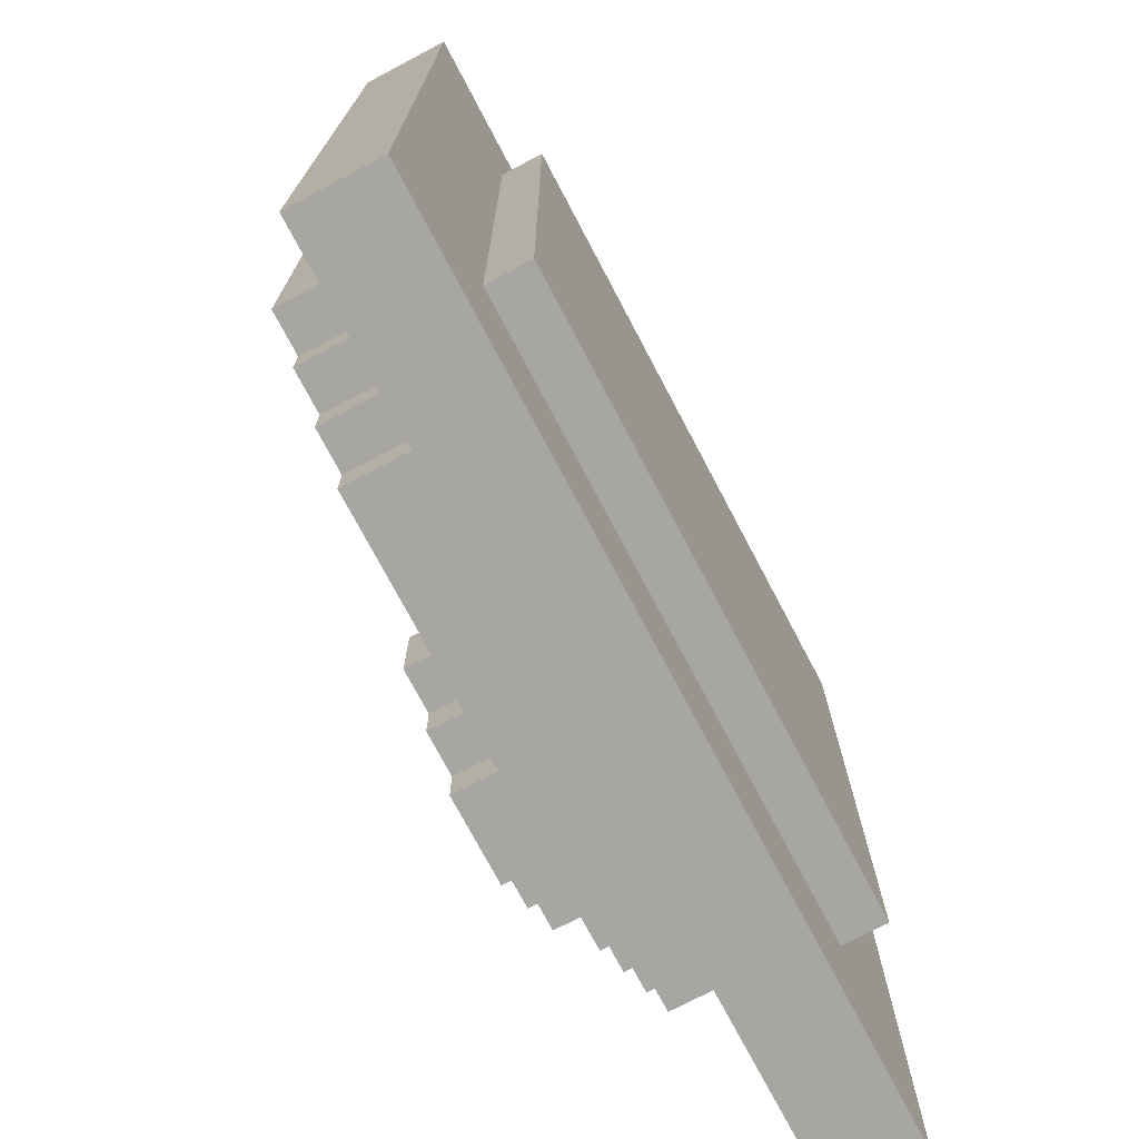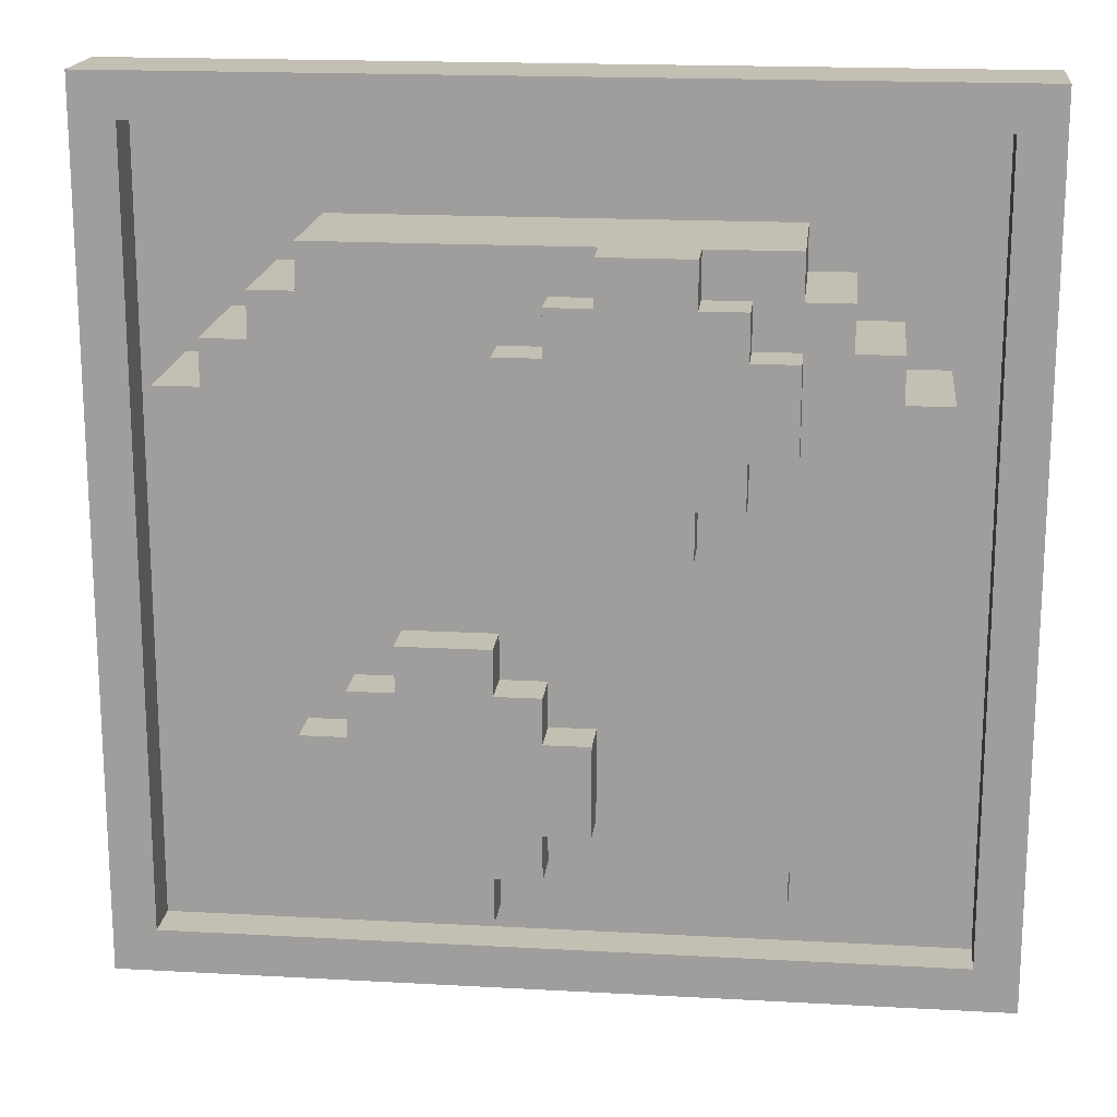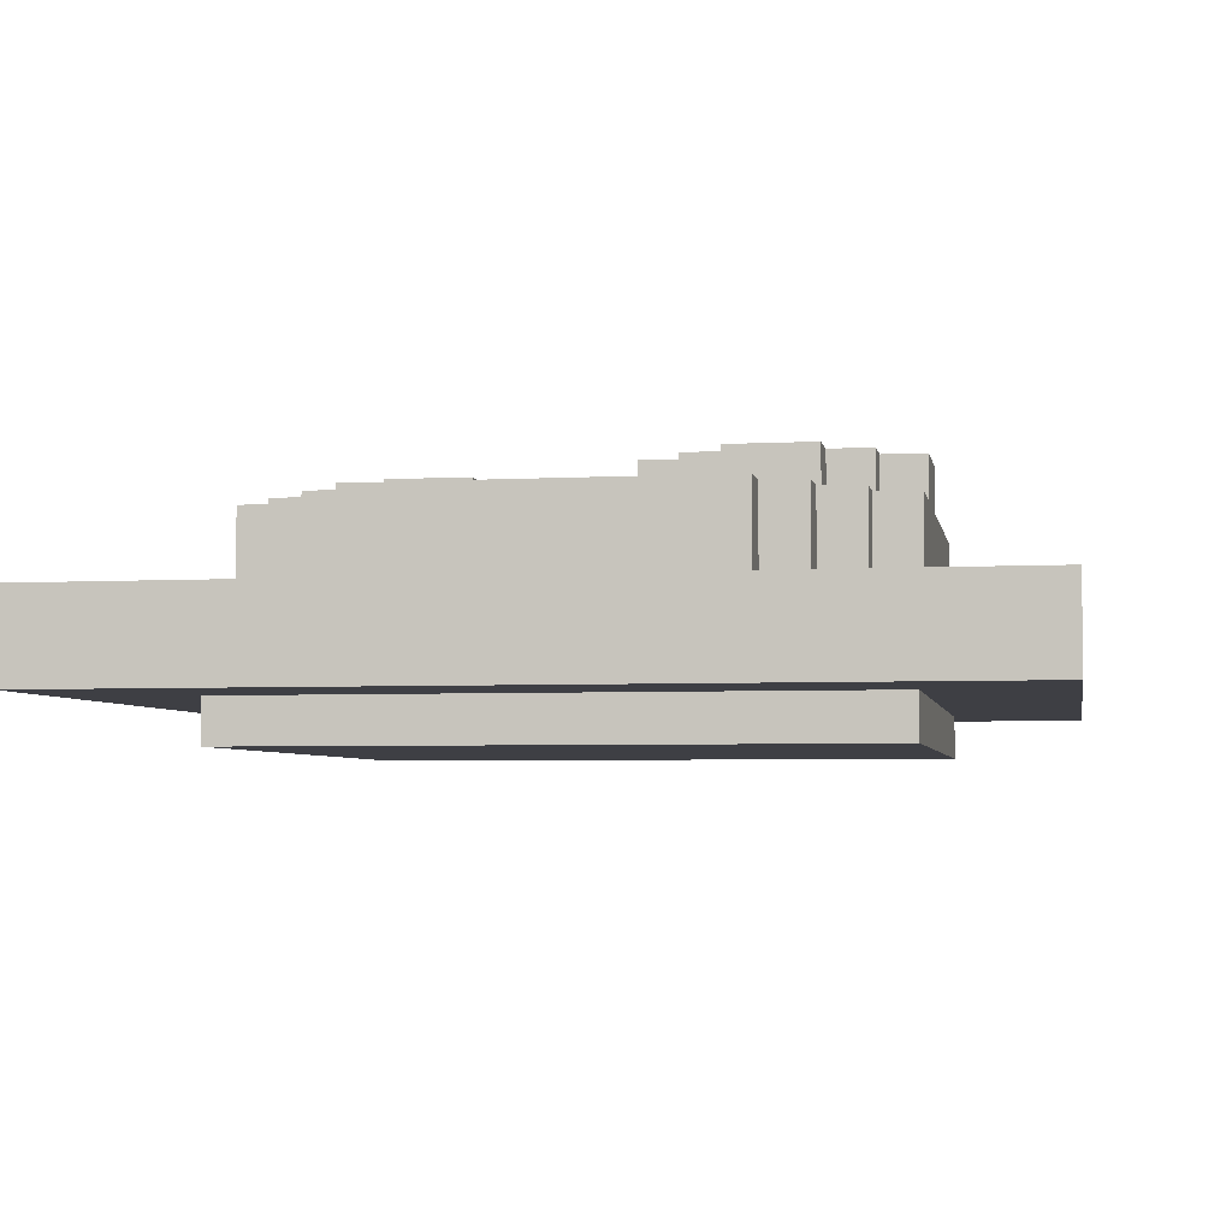
<metadata>
{"format":"obj","ext":"obj","renderer":"f3d","projection":"perspective","resolution":1024,"background":"white","views":[{"elev":-74.0,"azim":-62.2,"up":"+Z"},{"elev":17.8,"azim":-173.8,"up":"+Z"},{"elev":-4.4,"azim":-79.8,"up":"+Y"}]}
</metadata>
<code>
o
v -0.9 0.1 0.9
v -0.9 0.1 -1.1
v -0.9 0.3 0.9
v -0.9 0.3 -1.1
v -0.7 0.2 0.3
v -0.7 0.2 -0.5
v -0.7 0.5 0.3
v -0.7 0.5 -0.5
v -0.6 0 0.6
v -0.6 0 -0.8
v -0.6 0.1 0.6
v -0.6 0.1 -0.8
v -0.6 0.2 0.4
v -0.6 0.2 0.3
v -0.6 0.2 -0.5
v -0.6 0.2 -0.6
v -0.6 0.5 0.4
v -0.6 0.5 0.3
v -0.6 0.5 -0.5
v -0.6 0.5 -0.6
v -0.5 0.2 0.5
v -0.5 0.2 0.4
v -0.5 0.2 -0.6
v -0.5 0.2 -0.7
v -0.5 0.5 0.5
v -0.5 0.5 0.4
v -0.5 0.5 -0.6
v -0.5 0.5 -0.7
v -0.4 0.2 0.6
v -0.4 0.2 0.5
v -0.4 0.2 -0.7
v -0.4 0.2 -0.8
v -0.4 0.5 0.6
v -0.4 0.5 0.5
v -0.4 0.5 0.4
v -0.4 0.5 0.2
v -0.4 0.5 -0.7
v -0.4 0.5 -0.8
v -0.4 0.6 0.4
v -0.4 0.6 0.2
v -0.3 0.5 0.5
v -0.3 0.5 0.4
v -0.3 0.5 0.2
v -0.3 0.5 0.1
v -0.3 0.6 0.5
v -0.3 0.6 0.4
v -0.3 0.6 0.2
v -0.3 0.6 0.1
v -0.2 0.5 0.6
v -0.2 0.5 0.5
v -0.2 0.5 0.1
v -0.2 0.5 0
v -0.2 0.6 0.6
v -0.2 0.6 0.5
v -0.2 0.6 0.1
v -0.2 0.6 0
v 0 0.5 -0.4
v 0 0.5 -0.6
v 0 0.6 -0.4
v 0 0.6 -0.6
v 0.1 0.5 -0.3
v 0.1 0.5 -0.4
v 0.1 0.5 -0.6
v 0.1 0.5 -0.7
v 0.1 0.6 -0.3
v 0.1 0.6 -0.4
v 0.1 0.6 -0.6
v 0.1 0.6 -0.7
v 0.2 0.5 -0.2
v 0.2 0.5 -0.3
v 0.2 0.5 -0.7
v 0.2 0.5 -0.8
v 0.2 0.6 -0.2
v 0.2 0.6 -0.3
v 0.2 0.6 -0.7
v 0.2 0.6 -0.8
v 1 0.2 0.8
v 1 0.2 -1
v 1 0.3 0.8
v 1 0.3 -1
v -0.8 0.2 0.8
v -0.8 0.2 -1
v -0.8 0.3 0.8
v -0.8 0.3 -1
v 0 0.5 0.6
v 0 0.5 0.5
v 0 0.5 0.1
v 0 0.5 0
v 0 0.6 0.6
v 0 0.6 0.5
v 0 0.6 0.1
v 0 0.6 0
v 0.1 0.5 0.5
v 0.1 0.5 0.4
v 0.1 0.5 0.2
v 0.1 0.5 0.1
v 0.1 0.6 0.5
v 0.1 0.6 0.4
v 0.1 0.6 0.2
v 0.1 0.6 0.1
v 0.2 0.5 0.4
v 0.2 0.5 0.2
v 0.2 0.6 0.4
v 0.2 0.6 0.2
v 0.4 0.5 -0.2
v 0.4 0.5 -0.3
v 0.4 0.5 -0.7
v 0.4 0.5 -0.8
v 0.4 0.6 -0.2
v 0.4 0.6 -0.3
v 0.4 0.6 -0.7
v 0.4 0.6 -0.8
v 0.5 0.5 -0.3
v 0.5 0.5 -0.4
v 0.5 0.5 -0.6
v 0.5 0.5 -0.7
v 0.5 0.6 -0.3
v 0.5 0.6 -0.4
v 0.5 0.6 -0.6
v 0.5 0.6 -0.7
v 0.6 0.2 0.6
v 0.6 0.2 0.5
v 0.6 0.2 -0.7
v 0.6 0.2 -0.8
v 0.6 0.5 0.6
v 0.6 0.5 0.5
v 0.6 0.5 -0.4
v 0.6 0.5 -0.6
v 0.6 0.5 -0.7
v 0.6 0.5 -0.8
v 0.6 0.6 -0.4
v 0.6 0.6 -0.6
v 0.7 0.2 0.5
v 0.7 0.2 0.4
v 0.7 0.2 -0.6
v 0.7 0.2 -0.7
v 0.7 0.5 0.5
v 0.7 0.5 0.4
v 0.7 0.5 -0.6
v 0.7 0.5 -0.7
v 0.8 0 0.6
v 0.8 0 -0.8
v 0.8 0.1 0.6
v 0.8 0.1 -0.8
v 0.8 0.2 0.4
v 0.8 0.2 0.3
v 0.8 0.2 -0.5
v 0.8 0.2 -0.6
v 0.8 0.5 0.4
v 0.8 0.5 0.3
v 0.8 0.5 -0.5
v 0.8 0.5 -0.6
v 0.9 0.2 0.3
v 0.9 0.2 -0.5
v 0.9 0.5 0.3
v 0.9 0.5 -0.5
v 1.1 0.1 0.9
v 1.1 0.1 -1.1
v 1.1 0.3 0.9
v 1.1 0.3 -1.1
v -0.9 0.1 0.9
v -0.9 0.3 0.9
v 1.1 0.1 0.9
v 1.1 0.3 0.9
v -0.6 0 0.6
v -0.6 0.1 0.6
v -0.4 0.2 0.6
v -0.4 0.5 0.6
v -0.2 0.5 0.6
v -0.2 0.6 0.6
v 0 0.5 0.6
v 0 0.6 0.6
v 0.6 0.2 0.6
v 0.6 0.5 0.6
v 0.8 0 0.6
v 0.8 0.1 0.6
v -0.5 0.2 0.5
v -0.5 0.5 0.5
v -0.4 0.2 0.5
v -0.4 0.5 0.5
v -0.3 0.5 0.5
v -0.3 0.6 0.5
v -0.2 0.5 0.5
v -0.2 0.6 0.5
v 0 0.5 0.5
v 0 0.6 0.5
v 0.1 0.5 0.5
v 0.1 0.6 0.5
v 0.6 0.2 0.5
v 0.6 0.5 0.5
v 0.7 0.2 0.5
v 0.7 0.5 0.5
v -0.6 0.2 0.4
v -0.6 0.5 0.4
v -0.5 0.2 0.4
v -0.5 0.5 0.4
v -0.4 0.5 0.4
v -0.4 0.6 0.4
v -0.3 0.5 0.4
v -0.3 0.6 0.4
v 0.1 0.5 0.4
v 0.1 0.6 0.4
v 0.2 0.5 0.4
v 0.2 0.6 0.4
v 0.7 0.2 0.4
v 0.7 0.5 0.4
v 0.8 0.2 0.4
v 0.8 0.5 0.4
v -0.7 0.2 0.3
v -0.7 0.5 0.3
v -0.6 0.2 0.3
v -0.6 0.5 0.3
v 0.8 0.2 0.3
v 0.8 0.5 0.3
v 0.9 0.2 0.3
v 0.9 0.5 0.3
v 0.2 0.5 -0.2
v 0.2 0.6 -0.2
v 0.4 0.5 -0.2
v 0.4 0.6 -0.2
v 0.1 0.5 -0.3
v 0.1 0.6 -0.3
v 0.2 0.5 -0.3
v 0.2 0.6 -0.3
v 0.4 0.5 -0.3
v 0.4 0.6 -0.3
v 0.5 0.5 -0.3
v 0.5 0.6 -0.3
v 0 0.5 -0.4
v 0 0.6 -0.4
v 0.1 0.5 -0.4
v 0.1 0.6 -0.4
v 0.5 0.5 -0.4
v 0.5 0.6 -0.4
v 0.6 0.5 -0.4
v 0.6 0.6 -0.4
v -0.8 0.2 -1
v -0.8 0.3 -1
v 1 0.2 -1
v 1 0.3 -1
v -0.8 0.2 0.8
v -0.8 0.3 0.8
v 1 0.2 0.8
v 1 0.3 0.8
v -0.4 0.5 0.2
v -0.4 0.6 0.2
v -0.3 0.5 0.2
v -0.3 0.6 0.2
v 0.1 0.5 0.2
v 0.1 0.6 0.2
v 0.2 0.5 0.2
v 0.2 0.6 0.2
v -0.3 0.5 0.1
v -0.3 0.6 0.1
v -0.2 0.5 0.1
v -0.2 0.6 0.1
v 0 0.5 0.1
v 0 0.6 0.1
v 0.1 0.5 0.1
v 0.1 0.6 0.1
v -0.2 0.5 0
v -0.2 0.6 0
v 0 0.5 0
v 0 0.6 0
v -0.7 0.2 -0.5
v -0.7 0.5 -0.5
v -0.6 0.2 -0.5
v -0.6 0.5 -0.5
v 0.8 0.2 -0.5
v 0.8 0.5 -0.5
v 0.9 0.2 -0.5
v 0.9 0.5 -0.5
v -0.6 0.2 -0.6
v -0.6 0.5 -0.6
v -0.5 0.2 -0.6
v -0.5 0.5 -0.6
v 0 0.5 -0.6
v 0 0.6 -0.6
v 0.1 0.5 -0.6
v 0.1 0.6 -0.6
v 0.5 0.5 -0.6
v 0.5 0.6 -0.6
v 0.6 0.5 -0.6
v 0.6 0.6 -0.6
v 0.7 0.2 -0.6
v 0.7 0.5 -0.6
v 0.8 0.2 -0.6
v 0.8 0.5 -0.6
v -0.5 0.2 -0.7
v -0.5 0.5 -0.7
v -0.4 0.2 -0.7
v -0.4 0.5 -0.7
v 0.1 0.5 -0.7
v 0.1 0.6 -0.7
v 0.2 0.5 -0.7
v 0.2 0.6 -0.7
v 0.4 0.5 -0.7
v 0.4 0.6 -0.7
v 0.5 0.5 -0.7
v 0.5 0.6 -0.7
v 0.6 0.2 -0.7
v 0.6 0.5 -0.7
v 0.7 0.2 -0.7
v 0.7 0.5 -0.7
v -0.6 0 -0.8
v -0.6 0.1 -0.8
v -0.4 0.2 -0.8
v -0.4 0.5 -0.8
v 0.2 0.5 -0.8
v 0.2 0.6 -0.8
v 0.4 0.5 -0.8
v 0.4 0.6 -0.8
v 0.6 0.2 -0.8
v 0.6 0.5 -0.8
v 0.8 0 -0.8
v 0.8 0.1 -0.8
v -0.9 0.1 -1.1
v -0.9 0.3 -1.1
v 1.1 0.1 -1.1
v 1.1 0.3 -1.1
v -0.6 0 0.6
v 0.8 0 0.6
v -0.6 0 -0.8
v 0.8 0 -0.8
v -0.9 0.1 0.9
v 1.1 0.1 0.9
v -0.6 0.1 0.6
v 0.8 0.1 0.6
v -0.6 0.1 -0.8
v 0.8 0.1 -0.8
v -0.9 0.1 -1.1
v 1.1 0.1 -1.1
v -0.8 0.2 0.8
v 1 0.2 0.8
v -0.4 0.2 0.6
v 0.6 0.2 0.6
v -0.5 0.2 0.5
v -0.4 0.2 0.5
v 0.6 0.2 0.5
v 0.7 0.2 0.5
v -0.6 0.2 0.4
v -0.5 0.2 0.4
v 0.7 0.2 0.4
v 0.8 0.2 0.4
v -0.7 0.2 0.3
v -0.6 0.2 0.3
v 0.8 0.2 0.3
v 0.9 0.2 0.3
v -0.7 0.2 -0.5
v -0.6 0.2 -0.5
v 0.8 0.2 -0.5
v 0.9 0.2 -0.5
v -0.6 0.2 -0.6
v -0.5 0.2 -0.6
v 0.7 0.2 -0.6
v 0.8 0.2 -0.6
v -0.5 0.2 -0.7
v -0.4 0.2 -0.7
v 0.6 0.2 -0.7
v 0.7 0.2 -0.7
v -0.4 0.2 -0.8
v 0.6 0.2 -0.8
v -0.8 0.2 -1
v 1 0.2 -1
v -0.9 0.3 0.9
v 1.1 0.3 0.9
v -0.8 0.3 0.8
v 1 0.3 0.8
v -0.8 0.3 -1
v 1 0.3 -1
v -0.9 0.3 -1.1
v 1.1 0.3 -1.1
v -0.4 0.5 0.6
v -0.2 0.5 0.6
v 0 0.5 0.6
v 0.6 0.5 0.6
v -0.5 0.5 0.5
v -0.4 0.5 0.5
v -0.3 0.5 0.5
v -0.2 0.5 0.5
v 0 0.5 0.5
v 0.1 0.5 0.5
v 0.6 0.5 0.5
v 0.7 0.5 0.5
v -0.6 0.5 0.4
v -0.5 0.5 0.4
v -0.4 0.5 0.4
v -0.3 0.5 0.4
v 0.1 0.5 0.4
v 0.2 0.5 0.4
v 0.7 0.5 0.4
v 0.8 0.5 0.4
v -0.7 0.5 0.3
v -0.6 0.5 0.3
v 0.8 0.5 0.3
v 0.9 0.5 0.3
v -0.4 0.5 0.2
v -0.3 0.5 0.2
v 0.1 0.5 0.2
v 0.2 0.5 0.2
v -0.3 0.5 0.1
v -0.2 0.5 0.1
v 0 0.5 0.1
v 0.1 0.5 0.1
v -0.2 0.5 0
v 0 0.5 0
v 0.2 0.5 -0.2
v 0.4 0.5 -0.2
v 0.1 0.5 -0.3
v 0.2 0.5 -0.3
v 0.4 0.5 -0.3
v 0.5 0.5 -0.3
v 0 0.5 -0.4
v 0.1 0.5 -0.4
v 0.5 0.5 -0.4
v 0.6 0.5 -0.4
v -0.7 0.5 -0.5
v -0.6 0.5 -0.5
v 0.8 0.5 -0.5
v 0.9 0.5 -0.5
v -0.6 0.5 -0.6
v -0.5 0.5 -0.6
v 0 0.5 -0.6
v 0.1 0.5 -0.6
v 0.5 0.5 -0.6
v 0.6 0.5 -0.6
v 0.7 0.5 -0.6
v 0.8 0.5 -0.6
v -0.5 0.5 -0.7
v -0.4 0.5 -0.7
v 0.1 0.5 -0.7
v 0.2 0.5 -0.7
v 0.4 0.5 -0.7
v 0.5 0.5 -0.7
v 0.6 0.5 -0.7
v 0.7 0.5 -0.7
v -0.4 0.5 -0.8
v 0.2 0.5 -0.8
v 0.4 0.5 -0.8
v 0.6 0.5 -0.8
v -0.2 0.6 0.6
v 0 0.6 0.6
v -0.3 0.6 0.5
v -0.2 0.6 0.5
v 0 0.6 0.5
v 0.1 0.6 0.5
v -0.4 0.6 0.4
v -0.3 0.6 0.4
v -0.2 0.6 0.4
v -0.1 0.6 0.4
v 0 0.6 0.4
v 0.1 0.6 0.4
v 0.2 0.6 0.4
v -0.2 0.6 0.3
v -0.1 0.6 0.3
v 0 0.6 0.3
v -0.4 0.6 0.2
v -0.3 0.6 0.2
v -0.2 0.6 0.2
v -0.1 0.6 0.2
v 0 0.6 0.2
v 0.1 0.6 0.2
v 0.2 0.6 0.2
v -0.3 0.6 0.1
v -0.2 0.6 0.1
v 0 0.6 0.1
v 0.1 0.6 0.1
v -0.2 0.6 0
v 0 0.6 0
v 0.2 0.6 -0.2
v 0.4 0.6 -0.2
v 0.1 0.6 -0.3
v 0.2 0.6 -0.3
v 0.4 0.6 -0.3
v 0.5 0.6 -0.3
v 0 0.6 -0.4
v 0.1 0.6 -0.4
v 0.2 0.6 -0.4
v 0.3 0.6 -0.4
v 0.4 0.6 -0.4
v 0.5 0.6 -0.4
v 0.6 0.6 -0.4
v 0.2 0.6 -0.5
v 0.3 0.6 -0.5
v 0.4 0.6 -0.5
v 0 0.6 -0.6
v 0.1 0.6 -0.6
v 0.2 0.6 -0.6
v 0.3 0.6 -0.6
v 0.4 0.6 -0.6
v 0.5 0.6 -0.6
v 0.6 0.6 -0.6
v 0.1 0.6 -0.7
v 0.2 0.6 -0.7
v 0.4 0.6 -0.7
v 0.5 0.6 -0.7
v 0.2 0.6 -0.8
v 0.4 0.6 -0.8
f 3 2 1
f 4 2 3
f 7 6 5
f 8 6 7
f 11 10 9
f 12 10 11
f 17 14 13
f 18 14 17
f 19 16 15
f 20 16 19
f 25 22 21
f 26 22 25
f 27 24 23
f 28 24 27
f 33 30 29
f 34 30 33
f 37 32 31
f 38 32 37
f 39 36 35
f 40 36 39
f 45 42 41
f 46 42 45
f 47 44 43
f 48 44 47
f 53 50 49
f 54 50 53
f 55 52 51
f 56 52 55
f 59 58 57
f 60 58 59
f 65 62 61
f 66 62 65
f 67 64 63
f 68 64 67
f 73 70 69
f 74 70 73
f 75 72 71
f 76 72 75
f 79 78 77
f 80 78 79
f 81 82 83
f 83 82 84
f 85 86 89
f 89 86 90
f 87 88 91
f 91 88 92
f 93 94 97
f 97 94 98
f 95 96 99
f 99 96 100
f 101 102 103
f 103 102 104
f 105 106 109
f 109 106 110
f 107 108 111
f 111 108 112
f 113 114 117
f 117 114 118
f 115 116 119
f 119 116 120
f 121 122 125
f 125 122 126
f 123 124 129
f 129 124 130
f 127 128 131
f 131 128 132
f 133 134 137
f 137 134 138
f 135 136 139
f 139 136 140
f 141 142 143
f 143 142 144
f 145 146 149
f 149 146 150
f 147 148 151
f 151 148 152
f 153 154 155
f 155 154 156
f 157 158 159
f 159 158 160
f 163 162 161
f 164 162 163
f 169 168 167
f 171 169 167
f 171 170 169
f 172 170 171
f 173 171 167
f 174 171 173
f 175 166 165
f 176 166 175
f 179 178 177
f 180 178 179
f 183 182 181
f 184 182 183
f 187 186 185
f 188 186 187
f 191 190 189
f 192 190 191
f 195 194 193
f 196 194 195
f 199 198 197
f 200 198 199
f 203 202 201
f 204 202 203
f 207 206 205
f 208 206 207
f 211 210 209
f 212 210 211
f 215 214 213
f 216 214 215
f 219 218 217
f 220 218 219
f 223 222 221
f 224 222 223
f 227 226 225
f 228 226 227
f 231 230 229
f 232 230 231
f 235 234 233
f 236 234 235
f 239 238 237
f 240 238 239
f 241 242 243
f 243 242 244
f 245 246 247
f 247 246 248
f 249 250 251
f 251 250 252
f 253 254 255
f 255 254 256
f 257 258 259
f 259 258 260
f 261 262 263
f 263 262 264
f 265 266 267
f 267 266 268
f 269 270 271
f 271 270 272
f 273 274 275
f 275 274 276
f 277 278 279
f 279 278 280
f 281 282 283
f 283 282 284
f 285 286 287
f 287 286 288
f 289 290 291
f 291 290 292
f 293 294 295
f 295 294 296
f 297 298 299
f 299 298 300
f 301 302 303
f 303 302 304
f 307 308 309
f 307 309 311
f 309 310 311
f 311 310 312
f 307 311 313
f 313 311 314
f 305 306 315
f 315 306 316
f 317 318 319
f 319 318 320
f 323 322 321
f 324 322 323
f 327 326 325
f 328 326 327
f 329 327 325
f 330 326 328
f 331 329 325
f 331 330 329
f 332 326 330
f 332 330 331
f 333 334 335
f 335 334 336
f 333 335 337
f 337 335 338
f 336 334 339
f 339 334 340
f 333 337 341
f 341 337 342
f 340 334 343
f 343 334 344
f 333 341 345
f 345 341 346
f 344 334 347
f 347 334 348
f 333 345 349
f 348 334 352
f 349 350 353
f 351 352 356
f 353 354 357
f 355 356 360
f 357 358 361
f 359 360 362
f 357 361 363
f 361 362 363
f 333 349 363
f 349 353 363
f 353 357 363
f 362 360 364
f 363 362 364
f 352 334 364
f 360 356 364
f 356 352 364
f 365 366 367
f 367 366 368
f 365 367 369
f 368 366 370
f 365 369 371
f 369 370 371
f 370 366 372
f 371 370 372
f 373 374 378
f 378 374 379
f 379 374 380
f 375 376 381
f 381 376 382
f 382 376 383
f 377 378 386
f 378 379 386
f 386 379 387
f 387 379 388
f 383 384 389
f 382 383 389
f 389 384 390
f 390 384 391
f 386 387 394
f 385 386 394
f 391 392 395
f 390 391 395
f 393 394 397
f 394 387 397
f 395 396 400
f 390 395 400
f 397 398 401
f 399 400 404
f 401 402 405
f 403 404 406
f 400 396 407
f 405 406 407
f 406 404 407
f 404 400 407
f 407 396 408
f 405 407 409
f 409 407 410
f 408 396 411
f 411 396 412
f 405 409 413
f 413 409 414
f 412 396 415
f 415 396 416
f 401 405 417
f 393 397 417
f 397 401 417
f 405 413 417
f 417 413 418
f 416 396 419
f 419 396 420
f 418 413 421
f 421 413 422
f 422 413 423
f 416 419 426
f 426 419 427
f 427 419 428
f 423 424 429
f 422 423 429
f 429 424 430
f 430 424 431
f 426 427 434
f 425 426 434
f 434 427 435
f 435 427 436
f 431 432 437
f 430 431 437
f 437 432 438
f 434 435 439
f 433 434 439
f 439 435 440
f 441 442 444
f 444 442 445
f 443 444 448
f 444 445 449
f 448 444 449
f 449 445 450
f 445 446 451
f 450 445 451
f 451 446 452
f 449 450 454
f 448 449 454
f 450 451 455
f 454 450 455
f 451 452 456
f 455 451 456
f 447 448 457
f 448 454 458
f 457 448 458
f 454 455 459
f 458 454 459
f 455 456 460
f 459 455 460
f 456 452 461
f 460 456 461
f 452 453 462
f 461 452 462
f 462 453 463
f 458 459 464
f 460 461 465
f 464 459 465
f 459 460 465
f 461 462 466
f 465 461 466
f 466 462 467
f 465 466 468
f 468 466 469
f 470 471 473
f 473 471 474
f 472 473 477
f 473 474 478
f 477 473 478
f 478 474 479
f 474 475 480
f 479 474 480
f 480 475 481
f 478 479 483
f 477 478 483
f 479 480 484
f 483 479 484
f 480 481 485
f 484 480 485
f 476 477 486
f 477 483 487
f 486 477 487
f 483 484 488
f 487 483 488
f 484 485 489
f 488 484 489
f 485 481 490
f 489 485 490
f 481 482 491
f 490 481 491
f 491 482 492
f 487 488 493
f 489 490 494
f 493 488 494
f 488 489 494
f 490 491 495
f 494 490 495
f 495 491 496
f 494 495 497
f 497 495 498

</code>
